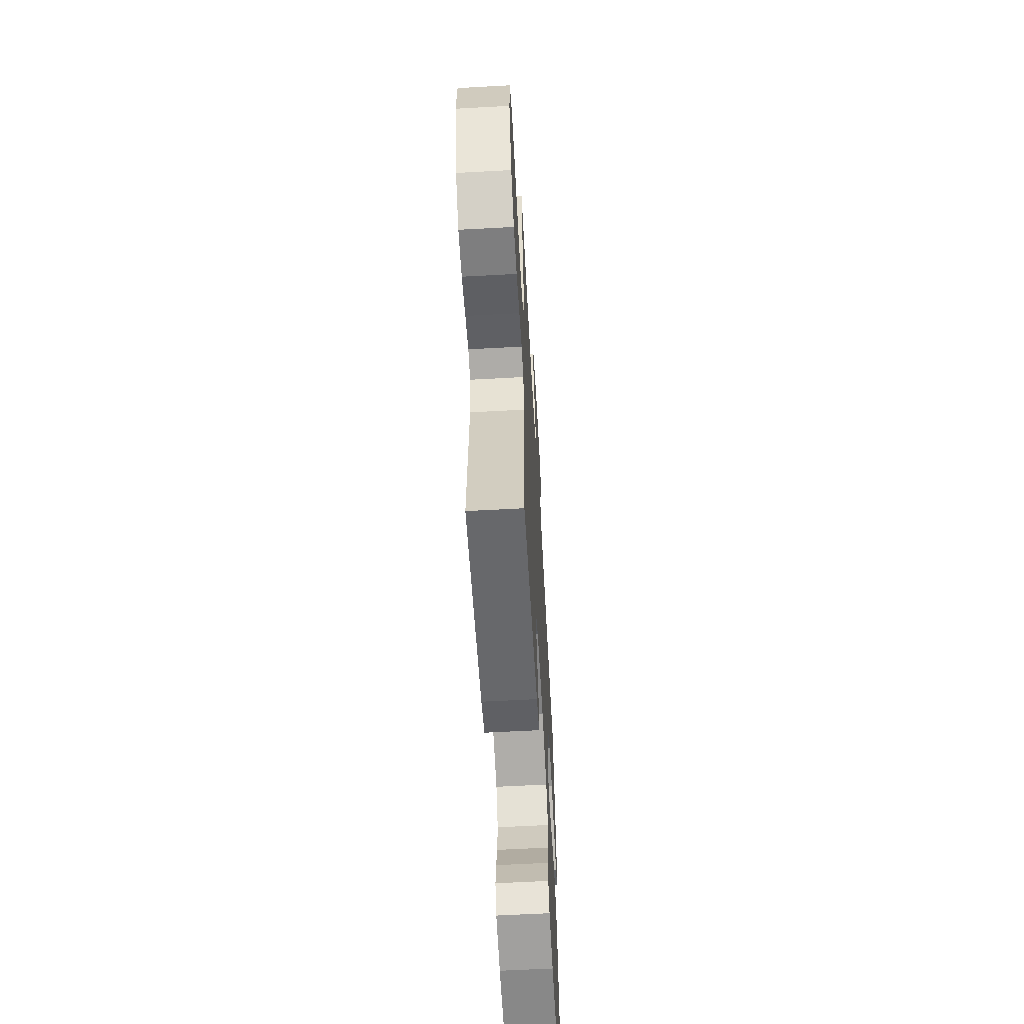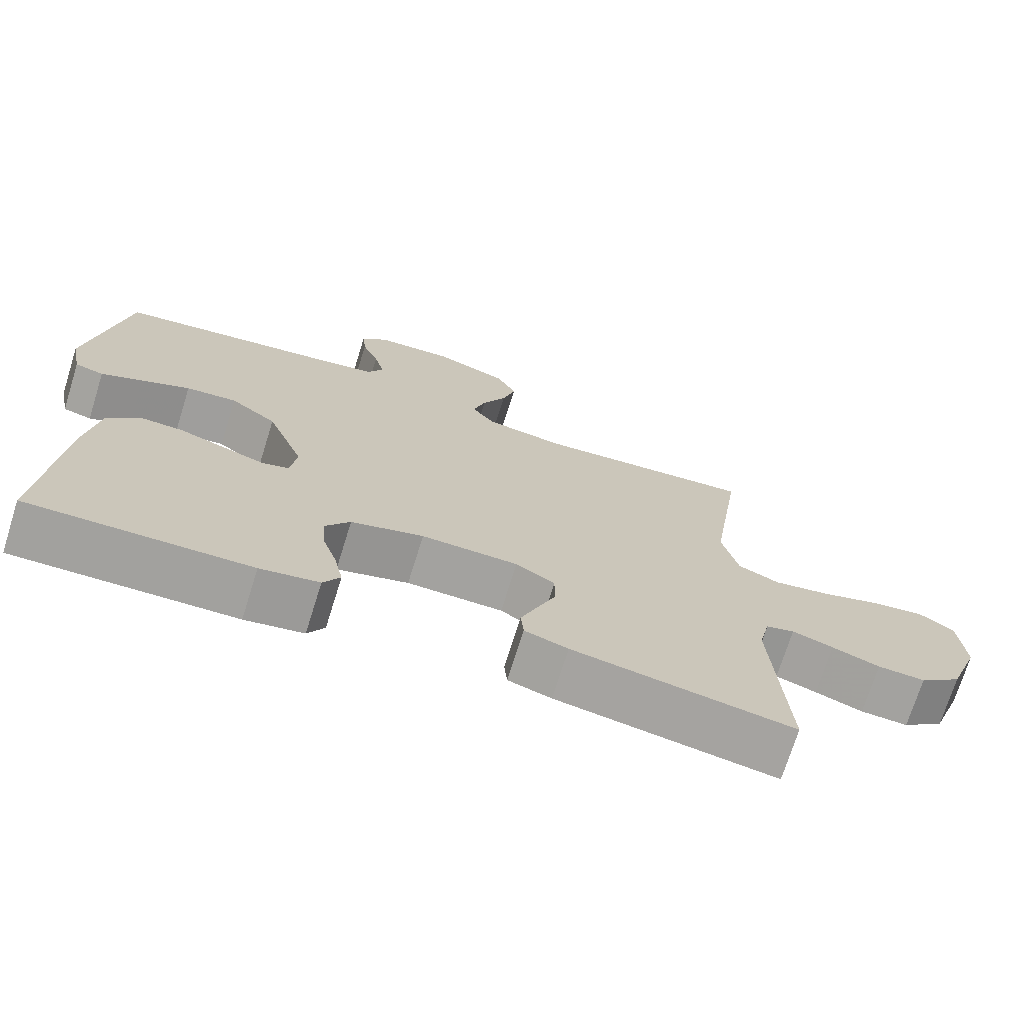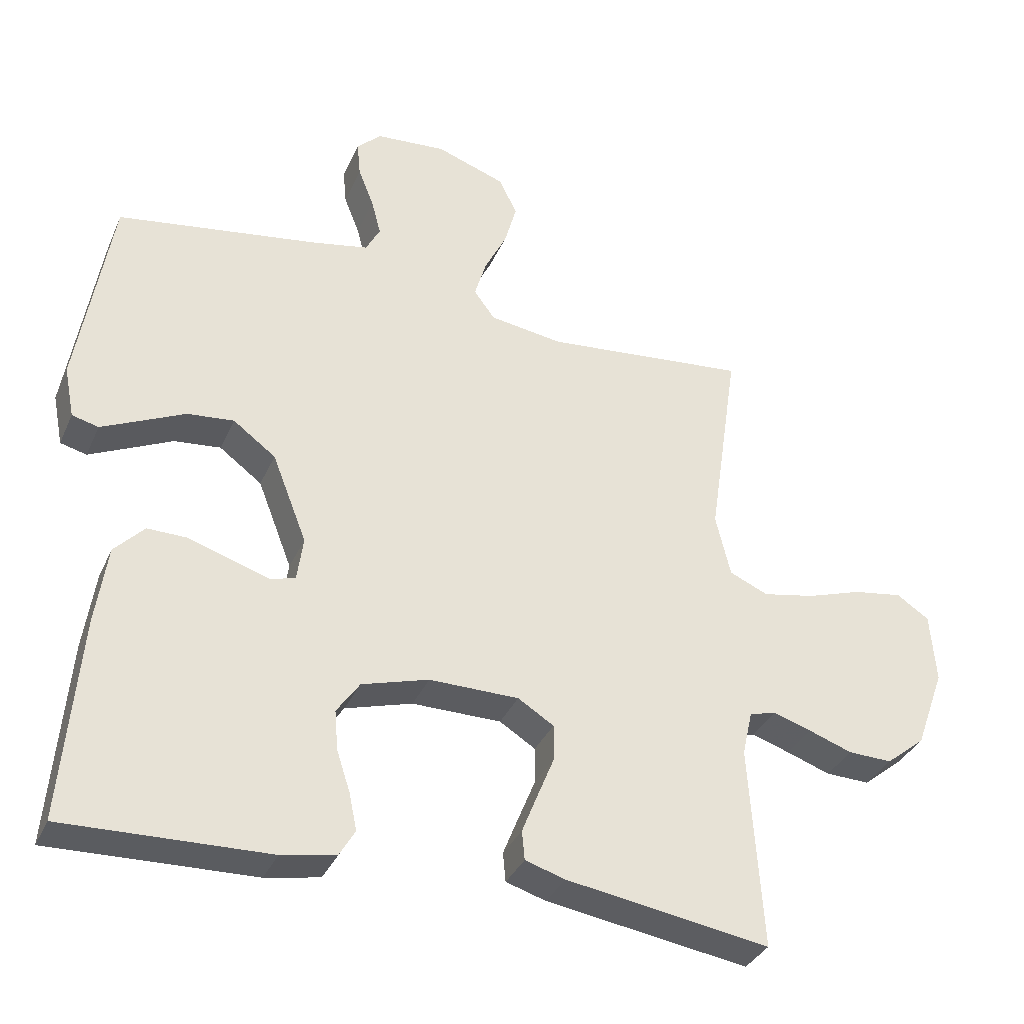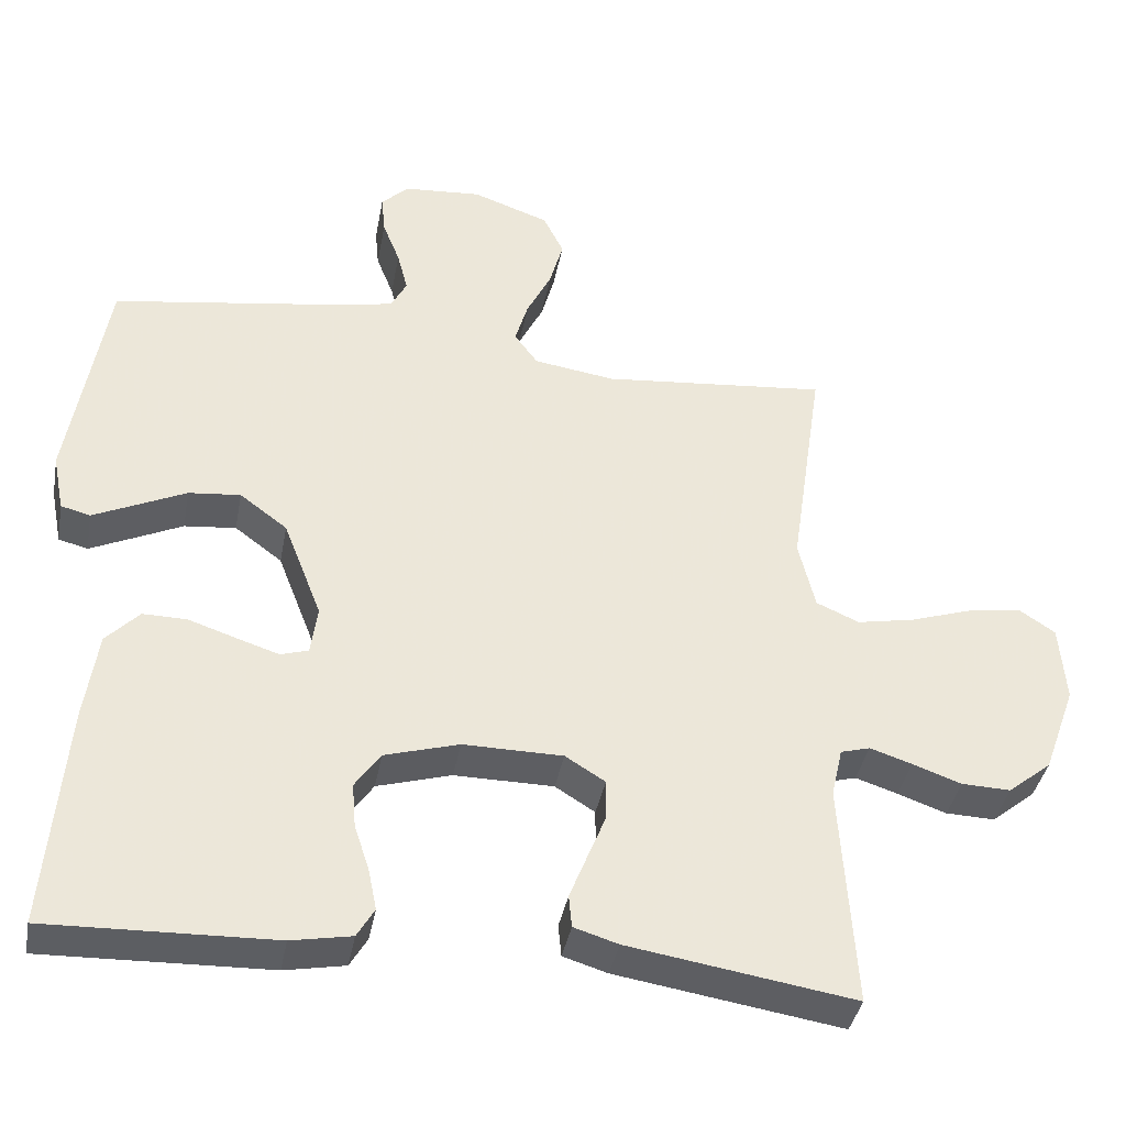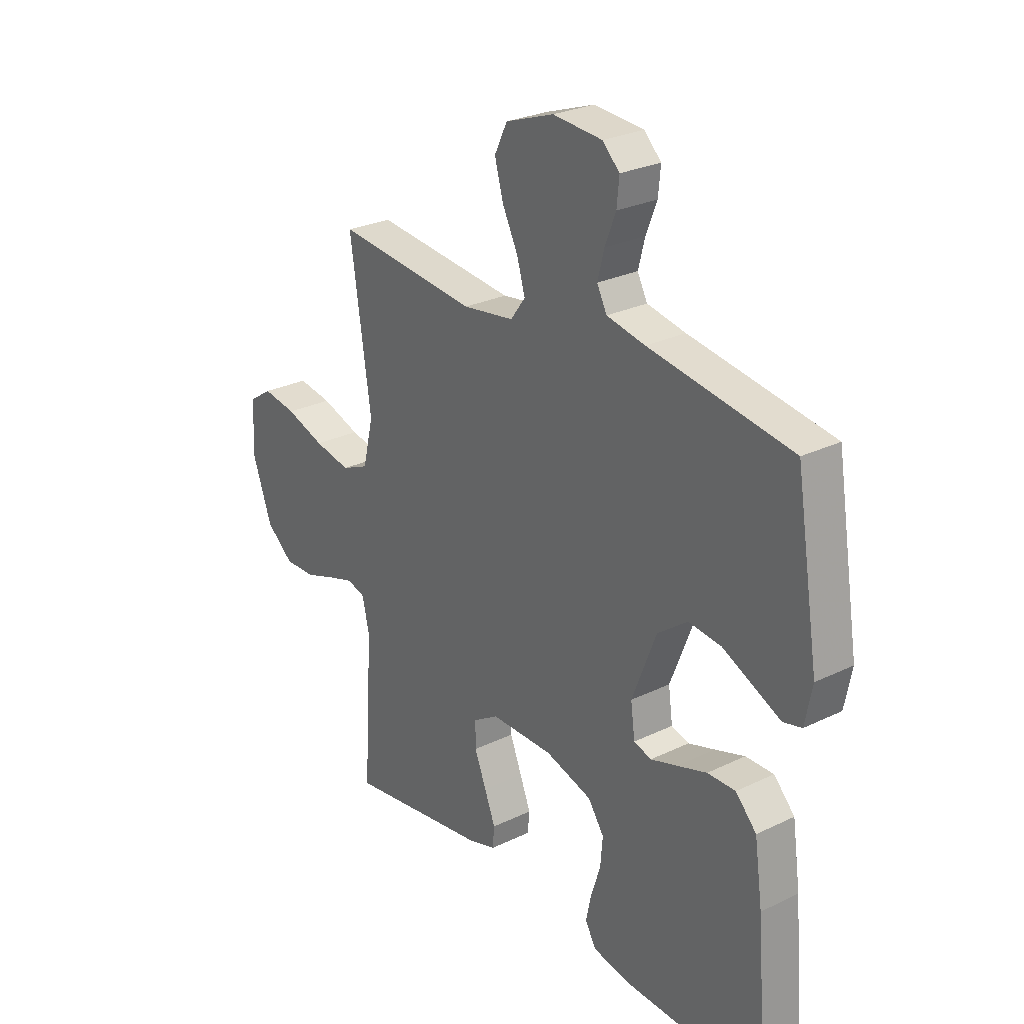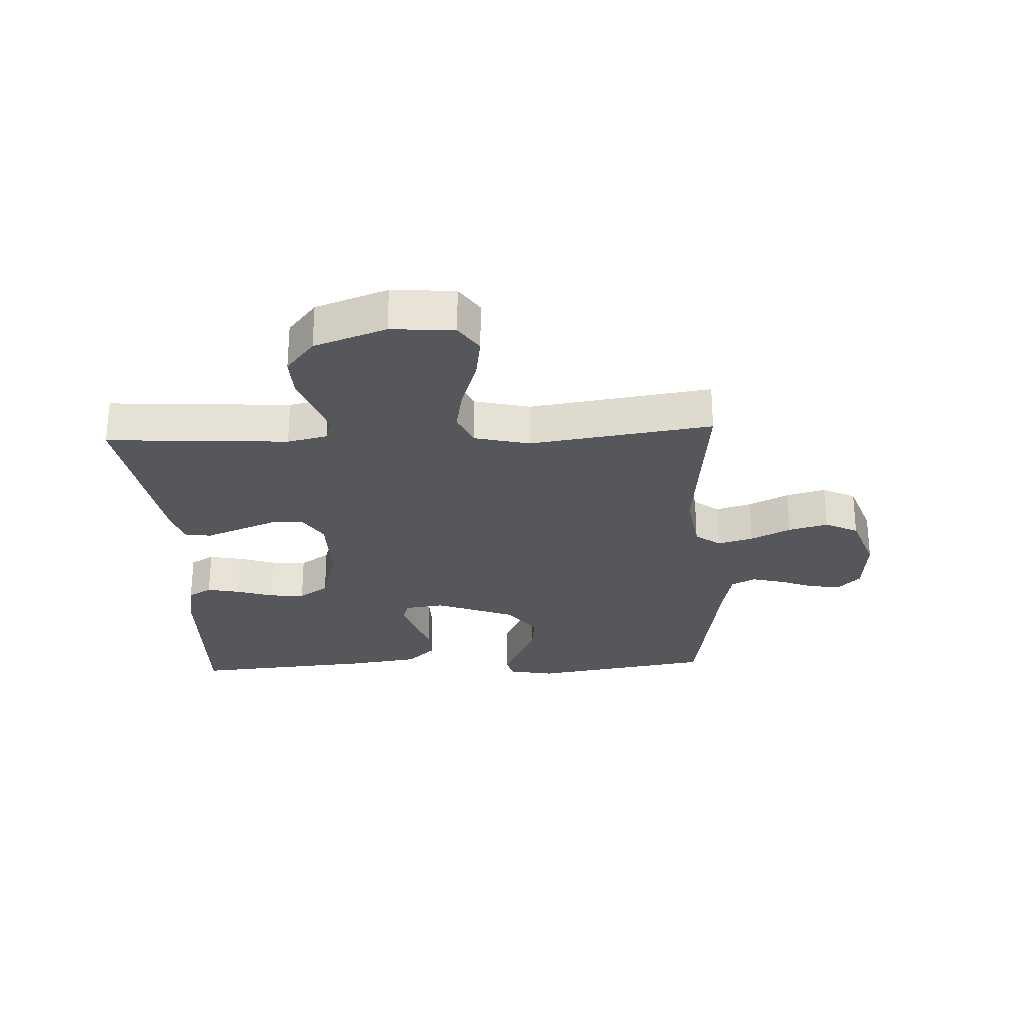
<metadata>
{"format":"obj","ext":"obj","renderer":"f3d","projection":"perspective","resolution":1024,"background":"white","views":[{"elev":-61.2,"azim":-86.8,"up":"+Z"},{"elev":-72.3,"azim":162.6,"up":"+Z"},{"elev":-34.8,"azim":158.4,"up":"+Z"},{"elev":-38.7,"azim":169.5,"up":"+Z"},{"elev":26.9,"azim":53.0,"up":"+Z"},{"elev":-26.8,"azim":-87.3,"up":"+Y"}]}
</metadata>
<code>
v 0.5 0.07 0.5
v 0.549 0.07 0.2
v 0.534 0.07 0.124
v 0.495 0.07 0.114
v 0.439 0.07 0.14
v 0.373 0.07 0.171
v 0.304 0.07 0.178
v 0.241 0.07 0.131
v 0.19 0.07 0
v 0.199 0.07 -0.065
v 0.236 0.07 -0.076
v 0.292 0.07 -0.058
v 0.355 0.07 -0.037
v 0.414 0.07 -0.036
v 0.458 0.07 -0.082
v 0.475 0.07 -0.2
v 0.5 0.07 -0.5
v 0.2 0.07 -0.491
v 0.12 0.07 -0.476
v 0.097 0.07 -0.437
v 0.108 0.07 -0.383
v 0.128 0.07 -0.322
v 0.133 0.07 -0.263
v 0.099 0.07 -0.214
v 0 0.07 -0.185
v -0.132 0.07 -0.186
v -0.185 0.07 -0.219
v -0.185 0.07 -0.272
v -0.16 0.07 -0.334
v -0.137 0.07 -0.392
v -0.141 0.07 -0.435
v -0.2 0.07 -0.453
v -0.5 0.07 -0.5
v -0.481 0.07 -0.2
v -0.496 0.07 -0.134
v -0.535 0.07 -0.123
v -0.591 0.07 -0.141
v -0.656 0.07 -0.164
v -0.721 0.07 -0.166
v -0.779 0.07 -0.119
v -0.822 0.07 0
v -0.814 0.07 0.104
v -0.766 0.07 0.136
v -0.694 0.07 0.125
v -0.612 0.07 0.098
v -0.535 0.07 0.083
v -0.478 0.07 0.108
v -0.456 0.07 0.2
v -0.5 0.07 0.5
v -0.2 0.07 0.471
v -0.092 0.07 0.487
v -0.061 0.07 0.529
v -0.078 0.07 0.587
v -0.111 0.07 0.653
v -0.129 0.07 0.718
v -0.102 0.07 0.773
v 0 0.07 0.809
v 0.104 0.07 0.801
v 0.14 0.07 0.766
v 0.135 0.07 0.714
v 0.112 0.07 0.656
v 0.098 0.07 0.602
v 0.119 0.07 0.562
v 0.2 0.07 0.546
v 0.5 0 0.5
v 0.549 0 0.2
v 0.534 0 0.124
v 0.495 0 0.114
v 0.439 0 0.14
v 0.373 0 0.171
v 0.304 0 0.178
v 0.241 0 0.131
v 0.19 0 0
v 0.199 0 -0.065
v 0.236 0 -0.076
v 0.292 0 -0.058
v 0.355 0 -0.037
v 0.414 0 -0.036
v 0.458 0 -0.082
v 0.475 0 -0.2
v 0.5 0 -0.5
v 0.2 0 -0.491
v 0.12 0 -0.476
v 0.097 0 -0.437
v 0.108 0 -0.383
v 0.128 0 -0.322
v 0.133 0 -0.263
v 0.099 0 -0.214
v 0 0 -0.185
v -0.132 0 -0.186
v -0.185 0 -0.219
v -0.185 0 -0.272
v -0.16 0 -0.334
v -0.137 0 -0.392
v -0.141 0 -0.435
v -0.2 0 -0.453
v -0.5 0 -0.5
v -0.481 0 -0.2
v -0.496 0 -0.134
v -0.535 0 -0.123
v -0.591 0 -0.141
v -0.656 0 -0.164
v -0.721 0 -0.166
v -0.779 0 -0.119
v -0.822 0 0
v -0.814 0 0.104
v -0.766 0 0.136
v -0.694 0 0.125
v -0.612 0 0.098
v -0.535 0 0.083
v -0.478 0 0.108
v -0.456 0 0.2
v -0.5 0 0.5
v -0.2 0 0.471
v -0.092 0 0.487
v -0.061 0 0.529
v -0.078 0 0.587
v -0.111 0 0.653
v -0.129 0 0.718
v -0.102 0 0.773
v 0 0 0.809
v 0.104 0 0.801
v 0.14 0 0.766
v 0.135 0 0.714
v 0.112 0 0.656
v 0.098 0 0.602
v 0.119 0 0.562
v 0.2 0 0.546
f 59 60 61
f 58 59 61
f 57 58 61
f 56 57 61
f 55 56 61
f 54 55 61
f 53 54 61
f 52 53 61 62
f 51 52 62 63
f 48 49 50
f 47 48 50 51
f 43 44 45
f 42 43 45
f 41 42 45
f 40 41 45
f 39 40 45
f 38 39 45
f 37 38 45
f 36 37 45 46
f 35 36 46 47
f 32 33 34
f 31 32 34
f 30 31 34
f 29 30 34
f 28 29 34
f 34 35 47
f 28 34 47
f 27 28 47
f 20 21 22
f 19 20 22
f 18 19 22
f 17 18 22
f 16 17 22
f 15 16 22
f 14 15 22
f 13 14 22
f 12 13 22
f 11 12 22 23
f 10 11 23 24
f 4 5 6
f 3 4 6
f 2 3 6
f 1 2 6
f 64 1 6
f 64 6 7
f 51 63 64
f 47 51 64
f 27 47 64
f 26 27 64
f 25 26 64
f 9 10 24 25
f 8 9 25 64
f 7 8 64
f 125 124 123
f 125 123 122
f 125 122 121
f 125 121 120
f 125 120 119
f 125 119 118
f 125 118 117
f 126 125 117 116
f 127 126 116 115
f 114 113 112
f 115 114 112 111
f 109 108 107
f 109 107 106
f 109 106 105
f 109 105 104
f 109 104 103
f 109 103 102
f 109 102 101
f 110 109 101 100
f 111 110 100 99
f 98 97 96
f 98 96 95
f 98 95 94
f 98 94 93
f 98 93 92
f 111 99 98
f 111 98 92
f 111 92 91
f 86 85 84
f 86 84 83
f 86 83 82
f 86 82 81
f 86 81 80
f 86 80 79
f 86 79 78
f 86 78 77
f 86 77 76
f 87 86 76 75
f 88 87 75 74
f 70 69 68
f 70 68 67
f 70 67 66
f 70 66 65
f 70 65 128
f 71 70 128
f 128 127 115
f 128 115 111
f 128 111 91
f 128 91 90
f 128 90 89
f 89 88 74 73
f 128 89 73 72
f 128 72 71
f 1 65 66 2
f 2 66 67 3
f 3 67 68 4
f 4 68 69 5
f 5 69 70 6
f 6 70 71 7
f 7 71 72 8
f 8 72 73 9
f 9 73 74 10
f 10 74 75 11
f 11 75 76 12
f 12 76 77 13
f 13 77 78 14
f 14 78 79 15
f 15 79 80 16
f 16 80 81 17
f 17 81 82 18
f 18 82 83 19
f 19 83 84 20
f 20 84 85 21
f 21 85 86 22
f 22 86 87 23
f 23 87 88 24
f 24 88 89 25
f 25 89 90 26
f 26 90 91 27
f 27 91 92 28
f 28 92 93 29
f 29 93 94 30
f 30 94 95 31
f 31 95 96 32
f 32 96 97 33
f 33 97 98 34
f 34 98 99 35
f 35 99 100 36
f 36 100 101 37
f 37 101 102 38
f 38 102 103 39
f 39 103 104 40
f 40 104 105 41
f 41 105 106 42
f 42 106 107 43
f 43 107 108 44
f 44 108 109 45
f 45 109 110 46
f 46 110 111 47
f 47 111 112 48
f 48 112 113 49
f 49 113 114 50
f 50 114 115 51
f 51 115 116 52
f 52 116 117 53
f 53 117 118 54
f 54 118 119 55
f 55 119 120 56
f 56 120 121 57
f 57 121 122 58
f 58 122 123 59
f 59 123 124 60
f 60 124 125 61
f 61 125 126 62
f 62 126 127 63
f 63 127 128 64
f 64 128 65 1

</code>
